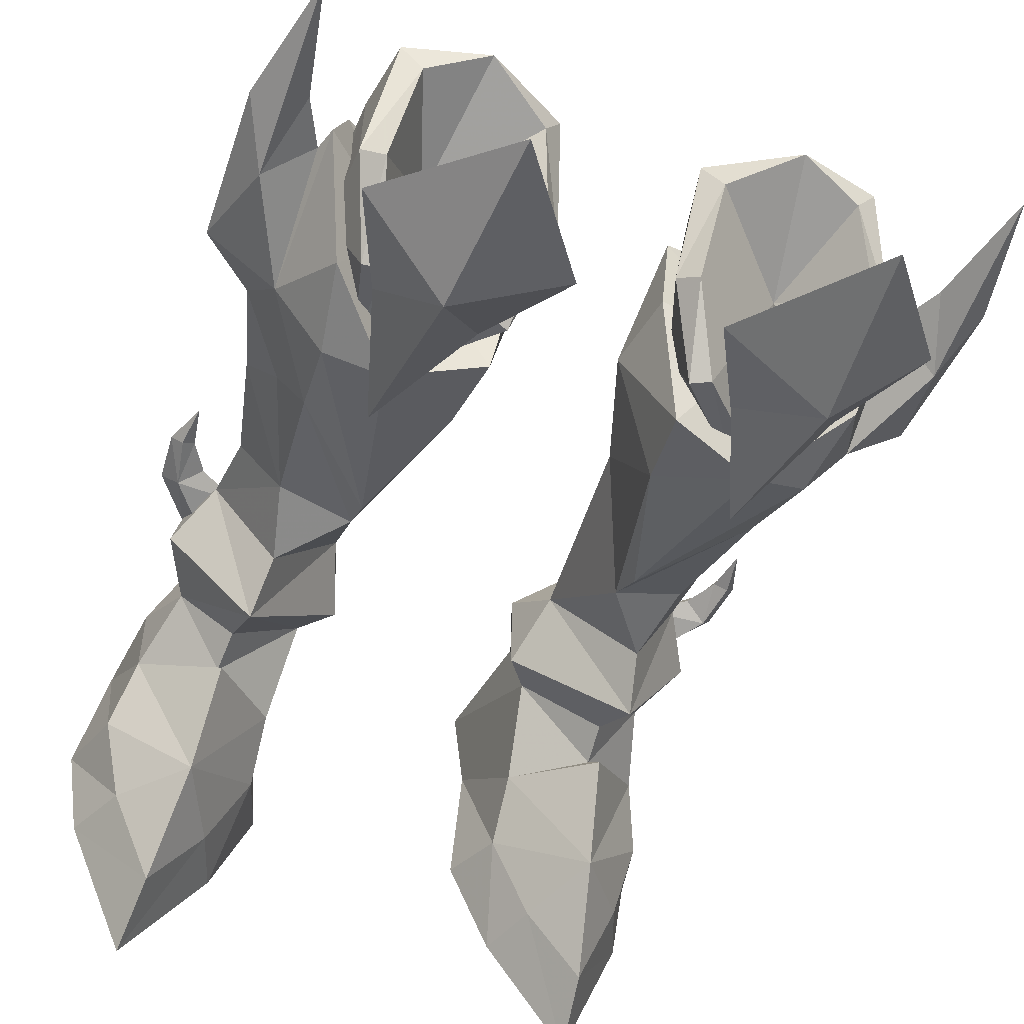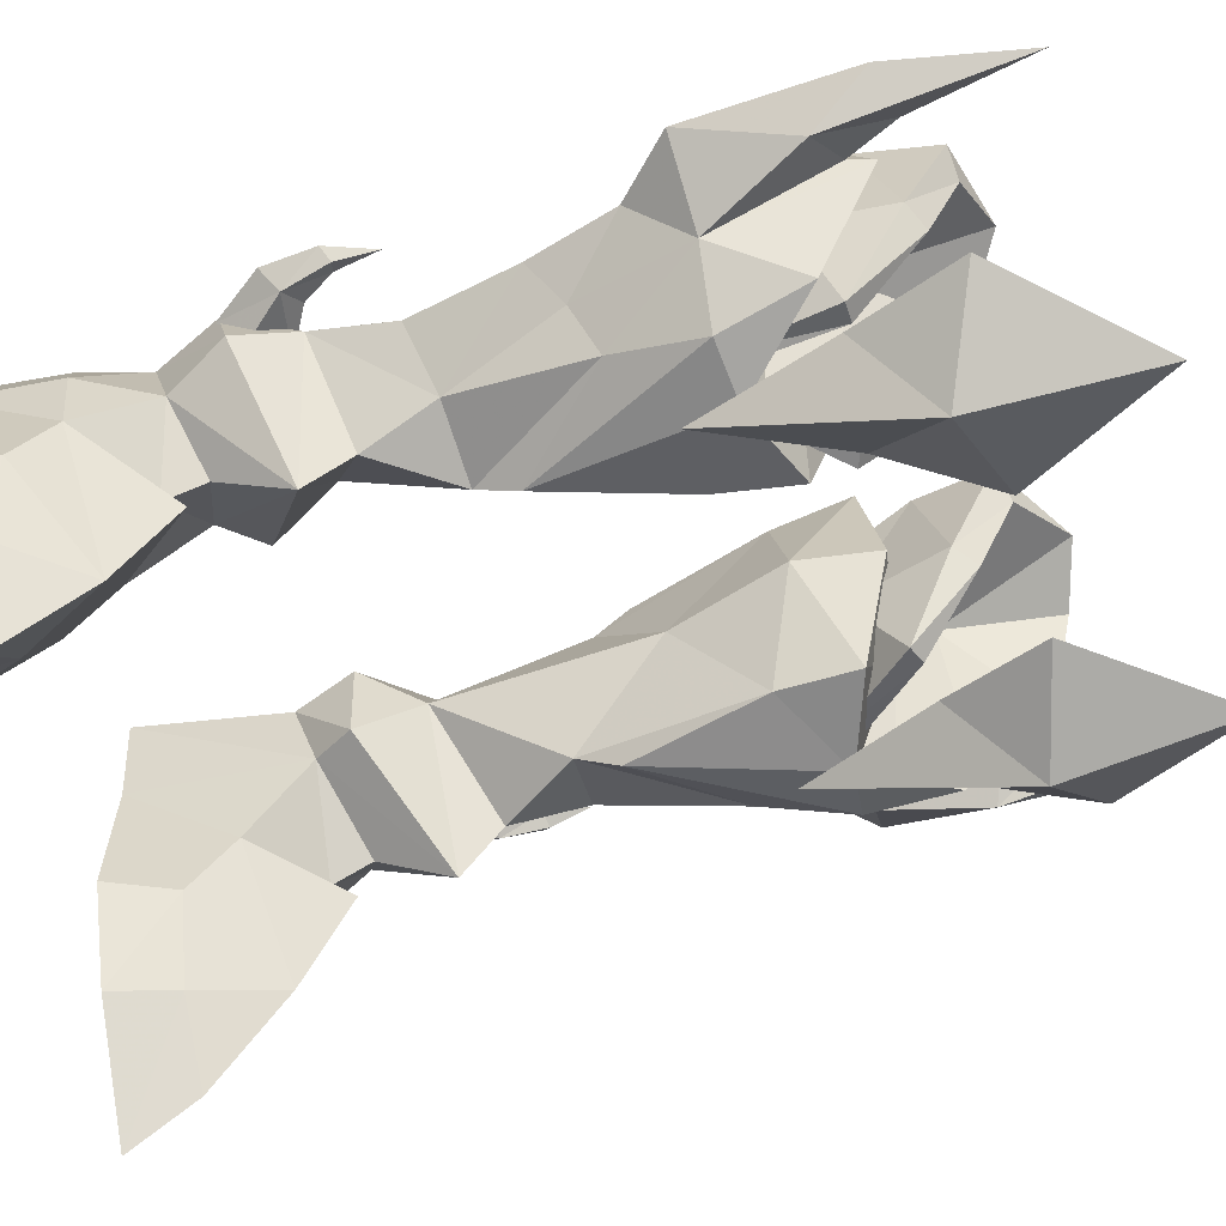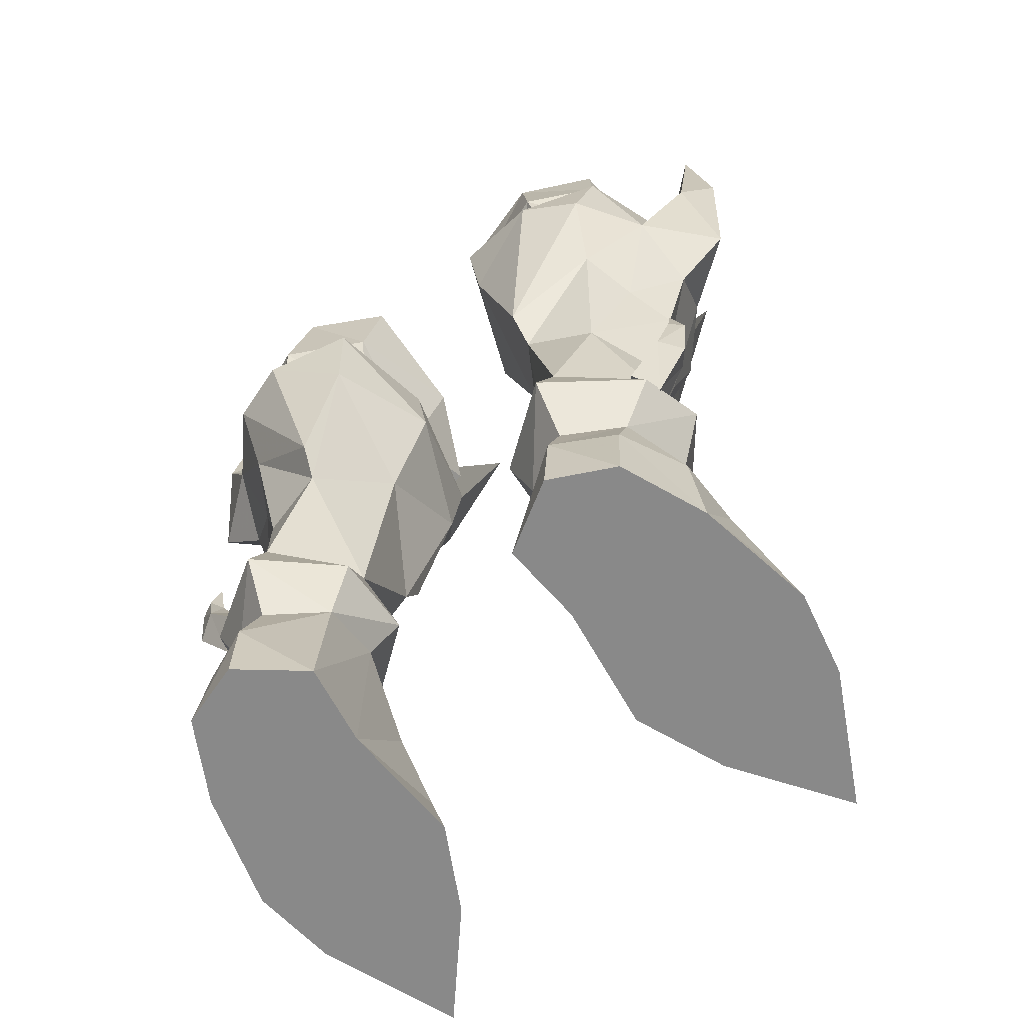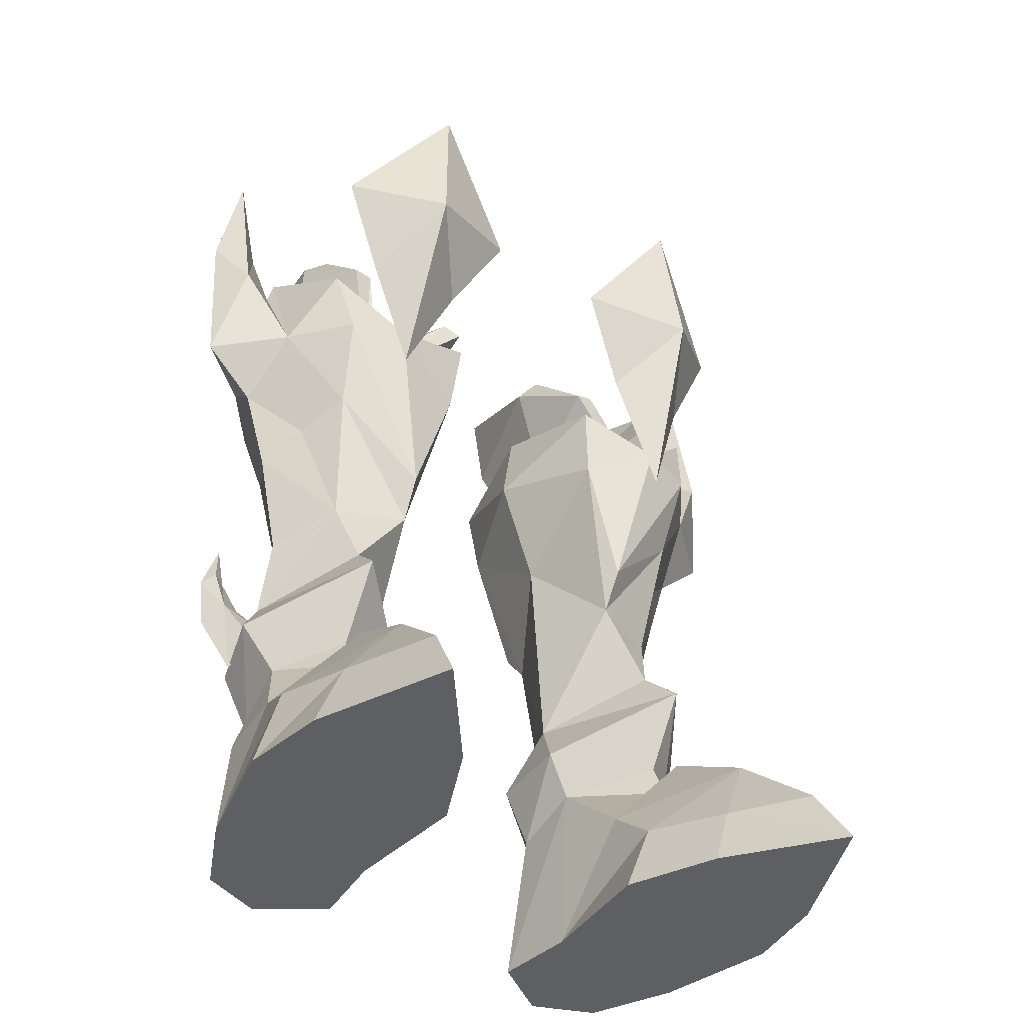
<metadata>
{"format":"obj","ext":"obj","renderer":"f3d","projection":"perspective","resolution":1024,"background":"white","views":[{"elev":-46.3,"azim":-20.7,"up":"+Y"},{"elev":-55.0,"azim":-73.8,"up":"+Y"},{"elev":-63.1,"azim":-146.2,"up":"+Z"},{"elev":-41.2,"azim":-35.1,"up":"+Z"}]}
</metadata>
<code>
g warrior_shoe_female_45710
v -5.28 -3.856 30.62
v -5.659 -4.441 25.08
v -8.498 -2.164 26.39
v -7.072 -1.874 23.01
v -5.735 -2.158 18.64
v -2.184 -3.018 26.02
v -3.872 -2.27 22.82
v 5.27 -3.855 30.62
v 8.488 -2.164 26.39
v 5.649 -4.441 25.08
v 7.062 -1.874 23.01
v 5.725 -2.158 18.64
v 2.173 -3.018 26.02
v 3.861 -2.27 22.82
f 2 1 3
f 2 4 5
f 4 2 3
f 1 2 6
f 7 2 5
f 2 7 6
f 9 8 10
f 12 11 10
f 9 10 11
f 13 10 8
f 12 10 14
f 13 14 10
g warrior_shoe_female_45710
v -3.094 2.45 15.87
v -1.83 2.5 19.63
v -3.169 6.212 18.86
v -4.595 5.178 13.39
v -8.072 5.884 22.87
v -9.175 4.438 20.13
v -7.609 6.478 20.19
v -2.234 2.544 22.2
v -2.923 6.544 21.41
v -10.66 3.705 23.23
v -11.33 2.464 19.9
v -6.739 4.535 12.83
v -8.047 3.142 9.427
v -5.749 5.508 8.493
v -3.782 2.71 8.902
v -7.285 5.413 17.24
v -4.483 5.967 14.46
v -9.606 2.467 18.26
v -8.014 3.756 16.45
v -5.744 7.182 20.7
v -8.78 2.429 15.49
v -9.927 2.624 25.42
v -9.182 2.625 23.86
v -7.96 2.571 12.05
v -10.71 2.654 29.25
v -11.56 2.576 25.05
v -3.163 -1.245 18.66
v -4.425 -0.4103 12.9
v -9.169 0.575 20.09
v -8.98 2.582 24.63
v -2.917 -1.49 21.19
v -10.65 1.388 23.25
v -6.734 0.4422 12.76
v -6.173 -0.3553 10.47
v -7.278 -0.4911 17.13
v -7.603 -1.462 19.97
v -4.482 -1.146 14.24
v -8.01 1.122 16.42
v -8.065 -0.8053 22.71
v -5.748 -1.963 20.18
v -5.713 2.417 21.57
v -2.923 6.544 21.41
v -2.234 2.544 22.2
v -8.072 5.884 22.87
v -5.744 7.182 20.7
v -8.065 -0.8053 22.71
v -8.98 2.582 24.63
v -2.917 -1.49 21.19
v -5.748 -1.963 20.18
v -5.578 -4.952 1.988
v -4.266 -2.438 2.154
v -4.883 -5.078 -0.04049
v -3.53 -2.179 -0.04049
v -7.563 -8.536 -0.04014
v -9.494 -4.11 -0.03982
v -7.327 -7.194 2.126
v -8.643 -4.198 2.149
v -3.899 1.986 -0.0405
v -8.986 2.62 -0.03988
v -3.53 -2.179 -0.04049
v -9.928 -1.289 -0.03985
v -7.697 5.292 -0.03996
v -3.58 4.656 -0.04036
v -9.305 -1.619 2.502
v -9.928 -1.289 -0.03985
v -4.883 -5.078 -0.04049
v -9.494 -4.11 -0.03982
v -8.435 4.303 7.119
v -7.482 4.114 5.052
v -5.618 6.37 6.516
v -5.685 5.184 4.629
v -5.749 5.508 8.493
v -8.435 4.303 7.119
v -5.618 6.37 6.516
v -3.12 1.404 6.968
v -3.782 2.71 8.902
v -3.184 4.211 6.855
v -5.654 6.118 -0.04017
v -5.731 5.965 2.511
v -7.697 5.292 -0.03996
v -7.613 4.954 2.819
v -3.899 1.986 -0.0405
v -4.006 1.678 5.642
v -3.58 4.656 -0.04036
v -3.88 3.948 4.873
v -3.88 3.948 4.873
v -3.184 4.211 6.855
v -3.184 4.211 6.855
v -3.782 2.71 8.902
v -8.67 2.728 3.279
v -8.986 2.62 -0.03988
v -7.482 4.114 5.052
v -5.685 5.184 4.629
v -9.017 2.122 7.75
v -8.047 3.142 9.427
v -9.017 2.122 7.75
v -6.435 -1.771 9.118
v -8.07 1.552 5.883
v -6.4 -0.2781 6.648
v -3.12 1.404 6.968
v -4.006 1.678 5.642
v -6.435 -1.771 9.118
v -6.4 -0.2781 6.648
v -6.435 -1.771 9.118
v -6.173 -0.3553 10.47
v -6.173 -0.3553 10.47
v -6.435 -1.771 9.118
v -3.88 3.948 4.873
v -3.184 4.211 6.855
v -6.538 -1.446 6.219
v -6.815 -4.401 4.582
v -8.768 0.3247 3.546
v -4.3 -0.6792 3.579
v -8.07 1.552 5.883
v -6.485 -0.8081 5.402
v -5.654 6.118 -0.04017
v -7.563 -8.536 -0.04014
v -6.4 -0.2781 6.648
v -4.3 -0.6792 3.579
v -6.538 -1.446 6.219
v -6.485 -0.8081 5.402
v -8.768 0.3247 3.546
v -2.867 4.319 25.67
v -2.274 5.284 25.34
v -1.864 1.472 23.94
v -2.379 1.018 24.55
v -8.27 1.47 25.04
v -7.584 5.201 26.27
v -6.916 4.318 26.37
v -7.58 1.016 25.45
v -2.379 1.018 24.55
v -2.822 -1.194 22.39
v -4.969 5.176 26.97
v -2.844 5.514 22.95
v -5.106 6.2 26.17
v -3.041 1.767 20.69
v -5.369 -0.9368 19.65
v -3.448 -1.121 22.63
v -6.214 -0.7804 19.72
v -5.69 3.302 22.77
v -2.379 1.018 24.55
v -3.448 -1.121 22.63
v -2.867 4.319 25.67
v -4.969 5.176 26.97
v -6.214 -0.7804 19.72
v -7.58 1.016 25.45
v -7.487 -1.195 23.2
v -8.336 1.778 22.07
v -7.85 5.513 23.81
v -6.621 -0.6509 19.88
v -6.817 -1.122 23.22
v -7.58 1.016 25.45
v -6.817 -1.122 23.22
v -6.916 4.318 26.37
v -5.647 6.687 23.03
v -3.478 4.306 20.17
v -8.056 4.587 21.7
v -6.109 6.024 20.34
v -9.271 3.209 9.204
v -9.548 3.556 10.65
v -9.14 3.808 10.53
v -8.554 3.702 9.559
v -9.439 4.185 10.64
v -9.064 4.404 9.198
v -8.222 2.863 7.931
v -7.256 3.473 8.829
v -8.607 3.749 7.146
v -9.891 3.938 10.39
v -9.744 3.904 8.692
v -9.382 3.857 11.93
v -7.962 4.365 7.924
v 3.083 2.45 15.87
v 3.159 6.212 18.86
v 1.82 2.5 19.63
v 4.585 5.178 13.39
v 8.061 5.884 22.87
v 7.599 6.478 20.19
v 9.165 4.438 20.13
v 2.913 6.544 21.41
v 2.224 2.544 22.2
v 10.65 3.705 23.23
v 11.32 2.464 19.9
v 6.729 4.535 12.83
v 5.738 5.508 8.493
v 8.037 3.142 9.427
v 3.772 2.71 8.902
v 7.275 5.413 17.24
v 4.473 5.967 14.46
v 8.003 3.756 16.45
v 9.596 2.467 18.26
v 5.733 7.182 20.7
v 8.769 2.429 15.49
v 9.917 2.624 25.42
v 9.172 2.625 23.86
v 7.95 2.571 12.05
v 10.7 2.654 29.25
v 11.55 2.576 25.05
v 3.152 -1.245 18.66
v 4.415 -0.4102 12.9
v 9.159 0.5751 20.09
v 8.97 2.582 24.63
v 2.907 -1.49 21.19
v 10.64 1.388 23.25
v 6.163 -0.3553 10.47
v 6.724 0.4422 12.76
v 7.268 -0.4911 17.13
v 7.593 -1.462 19.97
v 4.472 -1.146 14.24
v 7.999 1.123 16.42
v 5.738 -1.963 20.18
v 8.055 -0.8052 22.71
v 5.703 2.417 21.57
v 2.224 2.544 22.2
v 2.913 6.544 21.41
v 5.733 7.182 20.7
v 8.061 5.884 22.87
v 8.97 2.582 24.63
v 8.055 -0.8052 22.71
v 2.907 -1.49 21.19
v 5.738 -1.963 20.18
v 5.567 -4.952 1.988
v 4.872 -5.078 -0.0405
v 4.255 -2.438 2.154
v 3.52 -2.179 -0.0405
v 7.553 -8.536 -0.04014
v 7.316 -7.194 2.126
v 9.483 -4.11 -0.03982
v 8.633 -4.198 2.149
v 3.889 1.986 -0.04051
v 3.52 -2.179 -0.0405
v 8.976 2.62 -0.03987
v 9.917 -1.288 -0.03984
v 7.687 5.292 -0.03995
v 3.57 4.656 -0.04038
v 9.295 -1.619 2.502
v 9.917 -1.288 -0.03984
v 4.872 -5.078 -0.0405
v 9.483 -4.11 -0.03982
v 8.425 4.303 7.119
v 5.607 6.37 6.516
v 7.472 4.114 5.052
v 5.675 5.184 4.629
v 5.738 5.508 8.493
v 5.607 6.37 6.516
v 8.425 4.303 7.119
v 3.11 1.404 6.968
v 3.174 4.211 6.855
v 3.772 2.71 8.902
v 5.644 6.118 -0.04017
v 7.687 5.292 -0.03995
v 5.721 5.965 2.511
v 7.603 4.954 2.819
v 3.889 1.986 -0.04051
v 3.57 4.656 -0.04038
v 3.996 1.678 5.642
v 3.87 3.948 4.873
v 3.87 3.948 4.873
v 3.174 4.211 6.855
v 3.772 2.71 8.902
v 3.174 4.211 6.855
v 8.66 2.728 3.279
v 8.976 2.62 -0.03987
v 7.472 4.114 5.052
v 5.675 5.184 4.629
v 9.007 2.123 7.75
v 8.037 3.142 9.427
v 9.007 2.123 7.75
v 8.06 1.552 5.883
v 6.424 -1.771 9.118
v 6.39 -0.2781 6.648
v 3.11 1.404 6.968
v 6.424 -1.771 9.118
v 3.996 1.678 5.642
v 6.39 -0.2781 6.648
v 6.424 -1.771 9.118
v 6.163 -0.3553 10.47
v 6.163 -0.3553 10.47
v 6.424 -1.771 9.118
v 3.87 3.948 4.873
v 3.174 4.211 6.855
v 6.527 -1.446 6.219
v 8.758 0.3247 3.546
v 6.804 -4.401 4.582
v 4.29 -0.6792 3.579
v 8.06 1.552 5.883
v 6.475 -0.8081 5.402
v 5.644 6.118 -0.04017
v 7.553 -8.536 -0.04014
v 6.39 -0.2781 6.648
v 4.29 -0.6792 3.579
v 6.475 -0.8081 5.402
v 6.527 -1.446 6.219
v 8.758 0.3247 3.546
v 2.856 4.319 25.67
v 1.854 1.472 23.94
v 2.263 5.284 25.34
v 2.369 1.018 24.55
v 8.259 1.47 25.04
v 6.906 4.318 26.37
v 7.574 5.201 26.27
v 7.569 1.017 25.45
v 2.369 1.018 24.55
v 2.812 -1.194 22.39
v 4.958 5.176 26.97
v 2.833 5.514 22.95
v 5.096 6.2 26.17
v 5.359 -0.9368 19.65
v 3.031 1.767 20.69
v 3.438 -1.121 22.63
v 6.203 -0.7803 19.72
v 5.68 3.302 22.77
v 3.438 -1.121 22.63
v 2.369 1.018 24.55
v 2.856 4.319 25.67
v 4.958 5.176 26.97
v 6.203 -0.7803 19.72
v 7.477 -1.195 23.2
v 7.569 1.017 25.45
v 8.326 1.778 22.07
v 7.84 5.513 23.81
v 6.611 -0.6509 19.88
v 6.807 -1.122 23.22
v 7.569 1.017 25.45
v 6.807 -1.122 23.22
v 6.906 4.318 26.37
v 5.636 6.687 23.03
v 3.468 4.306 20.17
v 8.046 4.587 21.7
v 6.099 6.024 20.34
v 9.261 3.209 9.204
v 9.13 3.808 10.53
v 9.538 3.556 10.65
v 8.544 3.702 9.559
v 9.054 4.404 9.198
v 9.429 4.185 10.64
v 8.212 2.863 7.931
v 7.246 3.473 8.829
v 8.596 3.749 7.146
v 9.881 3.938 10.39
v 9.733 3.904 8.692
v 9.371 3.857 11.93
v 7.951 4.365 7.924
f 16 15 17
f 18 17 15
f 20 19 21
f 22 16 23
f 17 23 16
f 25 24 20
f 27 26 28
f 18 15 29
f 28 26 18
f 30 20 21
f 30 31 18
f 17 18 31
f 18 29 28
f 32 20 33
f 21 19 34
f 34 23 17
f 21 34 31
f 31 34 17
f 35 33 26
f 18 26 30
f 33 35 32
f 24 36 37
f 35 26 38
f 24 39 36
f 40 39 24
f 30 26 33
f 32 25 20
f 15 16 41
f 41 42 15
f 37 43 44
f 16 22 45
f 45 41 16
f 46 25 43
f 47 27 48
f 15 42 29
f 47 48 42
f 43 49 50
f 51 49 42
f 42 41 51
f 29 42 48
f 43 32 52
f 53 50 54
f 45 54 41
f 54 50 51
f 54 51 41
f 52 35 47
f 47 42 49
f 35 52 32
f 36 46 37
f 47 38 27
f 39 46 36
f 40 25 46
f 43 37 46
f 47 49 52
f 25 32 43
f 53 44 43
f 37 44 20
f 39 40 46
f 25 40 24
f 27 38 26
f 35 38 47
f 30 33 20
f 49 43 52
f 37 20 24
f 56 55 57
f 58 55 59
f 59 55 56
f 60 55 61
f 57 55 62
f 63 55 60
f 62 55 63
f 61 55 58
f 50 49 51
f 21 31 30
f 65 64 66
f 66 67 65
f 69 68 70
f 70 71 69
f 73 72 74
f 74 75 73
f 72 73 76
f 76 77 72
f 68 66 64
f 64 70 68
f 71 78 79
f 79 69 71
f 75 74 80
f 80 81 75
f 83 82 84
f 84 85 83
f 87 86 88
f 90 89 91
f 93 92 94
f 94 95 93
f 97 96 98
f 98 99 97
f 100 85 84
f 84 101 100
f 102 86 103
f 105 104 95
f 95 94 105
f 93 95 106
f 106 107 93
f 87 108 109
f 111 110 112
f 112 113 111
f 115 114 116
f 116 117 115
f 109 108 118
f 118 119 109
f 90 120 121
f 121 89 90
f 114 115 122
f 122 123 114
f 125 124 126
f 126 78 125
f 110 82 83
f 83 112 110
f 125 65 127
f 127 124 125
f 126 128 104
f 127 97 129
f 77 76 130
f 80 131 81
f 71 125 78
f 125 64 65
f 70 125 71
f 70 64 125
f 132 128 129
f 132 129 97
f 78 105 79
f 127 65 96
f 96 65 67
f 134 133 135
f 129 128 126
f 96 97 127
f 98 92 93
f 105 126 104
f 78 126 105
f 104 106 95
f 107 99 93
f 99 98 93
f 104 128 106
f 135 136 134
f 109 86 87
f 88 86 102
f 44 19 20
f 50 53 43
f 138 137 139
f 140 139 137
f 142 141 143
f 144 143 141
f 139 145 146
f 138 147 137
f 148 138 139
f 148 149 138
f 150 146 151
f 152 146 145
f 152 151 146
f 139 146 150
f 152 153 151
f 155 154 156
f 157 154 155
f 158 154 157
f 154 159 156
f 160 141 161
f 147 142 143
f 163 162 141
f 149 163 142
f 161 162 164
f 161 165 160
f 164 165 161
f 161 141 162
f 153 165 164
f 154 166 167
f 154 168 166
f 154 158 168
f 159 154 167
f 170 169 148
f 171 163 169
f 150 148 139
f 142 163 141
f 149 147 138
f 149 142 147
f 169 149 148
f 169 163 149
f 172 171 169
f 172 169 170
f 170 148 150
f 171 162 163
f 174 173 175
f 176 175 173
f 177 175 178
f 176 178 175
f 173 179 180
f 173 181 179
f 173 174 182
f 182 183 173
f 174 184 182
f 175 184 174
f 178 176 180
f 181 178 185
f 177 178 182
f 183 182 178
f 184 177 182
f 184 175 177
f 176 173 180
f 183 181 173
f 185 178 180
f 183 178 181
f 187 186 188
f 186 187 189
f 191 190 192
f 193 188 194
f 188 193 187
f 192 195 196
f 198 197 199
f 200 186 189
f 189 197 198
f 191 192 201
f 189 202 201
f 202 189 187
f 198 200 189
f 203 192 204
f 205 190 191
f 187 193 205
f 202 205 191
f 187 205 202
f 197 203 206
f 201 197 189
f 204 206 203
f 208 207 195
f 209 197 206
f 207 210 195
f 195 210 211
f 203 197 201
f 192 196 204
f 212 188 186
f 186 213 212
f 215 214 208
f 216 194 188
f 188 212 216
f 214 196 217
f 218 199 219
f 200 213 186
f 213 218 219
f 221 220 214
f 213 220 222
f 222 212 213
f 218 213 200
f 223 204 214
f 224 221 225
f 212 224 216
f 222 221 224
f 212 222 224
f 219 206 223
f 220 213 219
f 204 223 206
f 208 217 207
f 199 209 219
f 207 217 210
f 217 196 211
f 217 208 214
f 223 220 219
f 214 204 196
f 214 215 225
f 192 215 208
f 217 211 210
f 195 211 196
f 197 209 199
f 219 209 206
f 192 203 201
f 223 214 220
f 195 192 208
f 227 226 228
f 229 226 230
f 228 226 229
f 231 226 232
f 233 226 227
f 232 226 234
f 234 226 233
f 230 226 231
f 222 220 221
f 201 202 191
f 236 235 237
f 237 238 236
f 240 239 241
f 241 242 240
f 244 243 245
f 245 246 244
f 247 245 243
f 243 248 247
f 235 236 239
f 239 240 235
f 250 249 242
f 242 241 250
f 251 244 246
f 246 252 251
f 254 253 255
f 255 256 254
f 258 257 259
f 261 260 262
f 264 263 265
f 265 266 264
f 268 267 269
f 269 270 268
f 254 256 271
f 271 272 254
f 273 257 274
f 266 275 276
f 276 264 266
f 277 266 265
f 265 278 277
f 280 279 259
f 282 281 283
f 283 284 282
f 286 285 287
f 287 288 286
f 289 279 280
f 280 290 289
f 292 291 262
f 262 260 292
f 293 287 285
f 285 294 293
f 296 295 297
f 297 249 296
f 255 253 281
f 281 282 255
f 298 237 297
f 297 295 298
f 275 299 296
f 300 269 298
f 301 247 248
f 252 302 251
f 249 297 242
f 237 235 297
f 242 297 240
f 297 235 240
f 300 299 303
f 269 300 303
f 250 276 249
f 267 237 298
f 238 237 267
f 305 304 306
f 296 299 300
f 298 269 267
f 265 263 268
f 275 296 276
f 276 296 249
f 266 277 275
f 265 270 278
f 265 268 270
f 277 299 275
f 306 307 305
f 259 257 280
f 274 257 258
f 192 190 215
f 214 225 221
f 309 308 310
f 308 309 311
f 313 312 314
f 312 313 315
f 317 316 309
f 308 318 310
f 309 310 319
f 310 320 319
f 321 317 322
f 316 317 323
f 317 321 323
f 322 317 309
f 321 324 323
f 326 325 327
f 327 325 328
f 328 325 329
f 326 330 325
f 331 312 332
f 313 314 318
f 312 333 334
f 314 334 320
f 335 333 331
f 332 336 331
f 331 336 335
f 333 312 331
f 335 336 324
f 338 337 325
f 337 339 325
f 339 329 325
f 338 325 330
f 319 340 341
f 340 334 342
f 309 319 322
f 312 334 314
f 310 318 320
f 318 314 320
f 319 320 340
f 320 334 340
f 340 342 343
f 341 340 343
f 322 319 341
f 334 333 342
f 345 344 346
f 344 345 347
f 348 345 349
f 345 348 347
f 351 350 344
f 350 352 344
f 353 346 344
f 344 354 353
f 353 355 346
f 346 355 345
f 351 347 348
f 356 348 352
f 353 348 349
f 348 353 354
f 353 349 355
f 349 345 355
f 351 344 347
f 344 352 354
f 351 348 356
f 352 348 354

</code>
